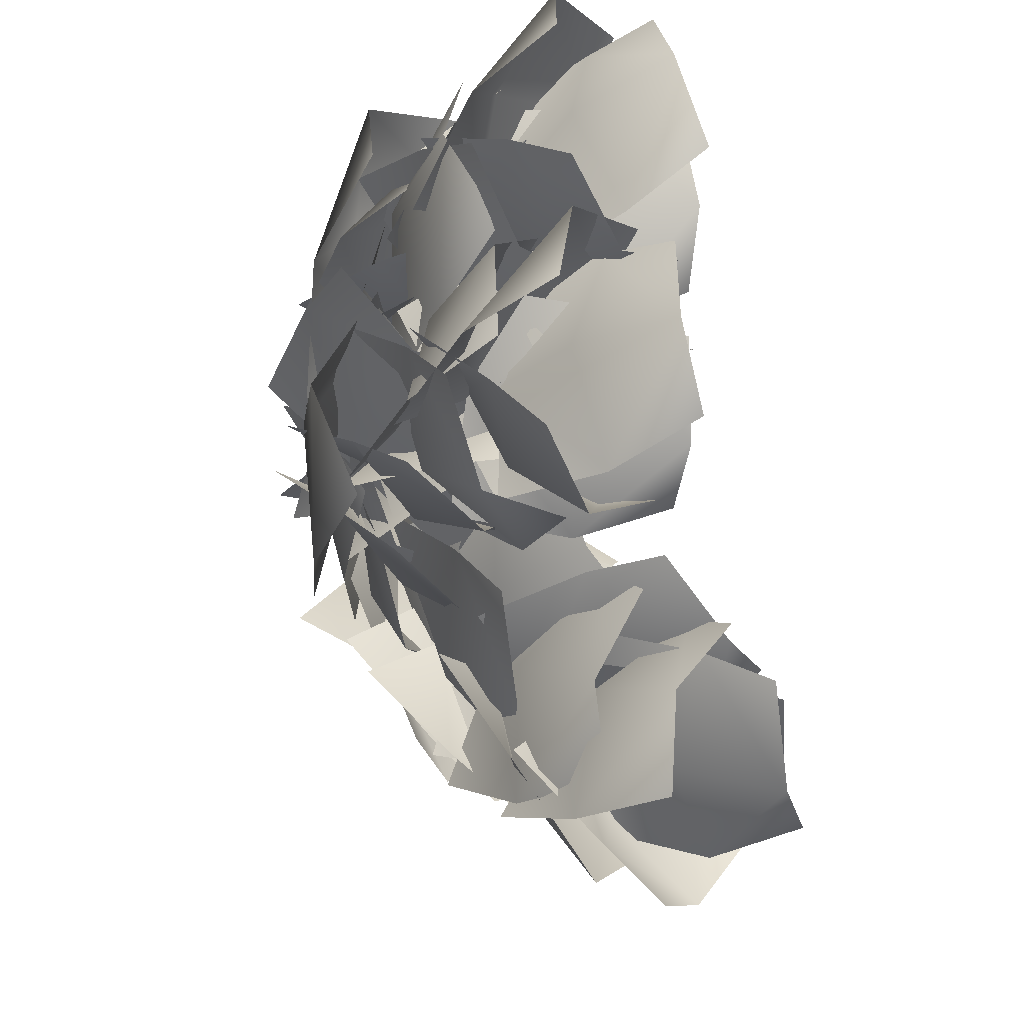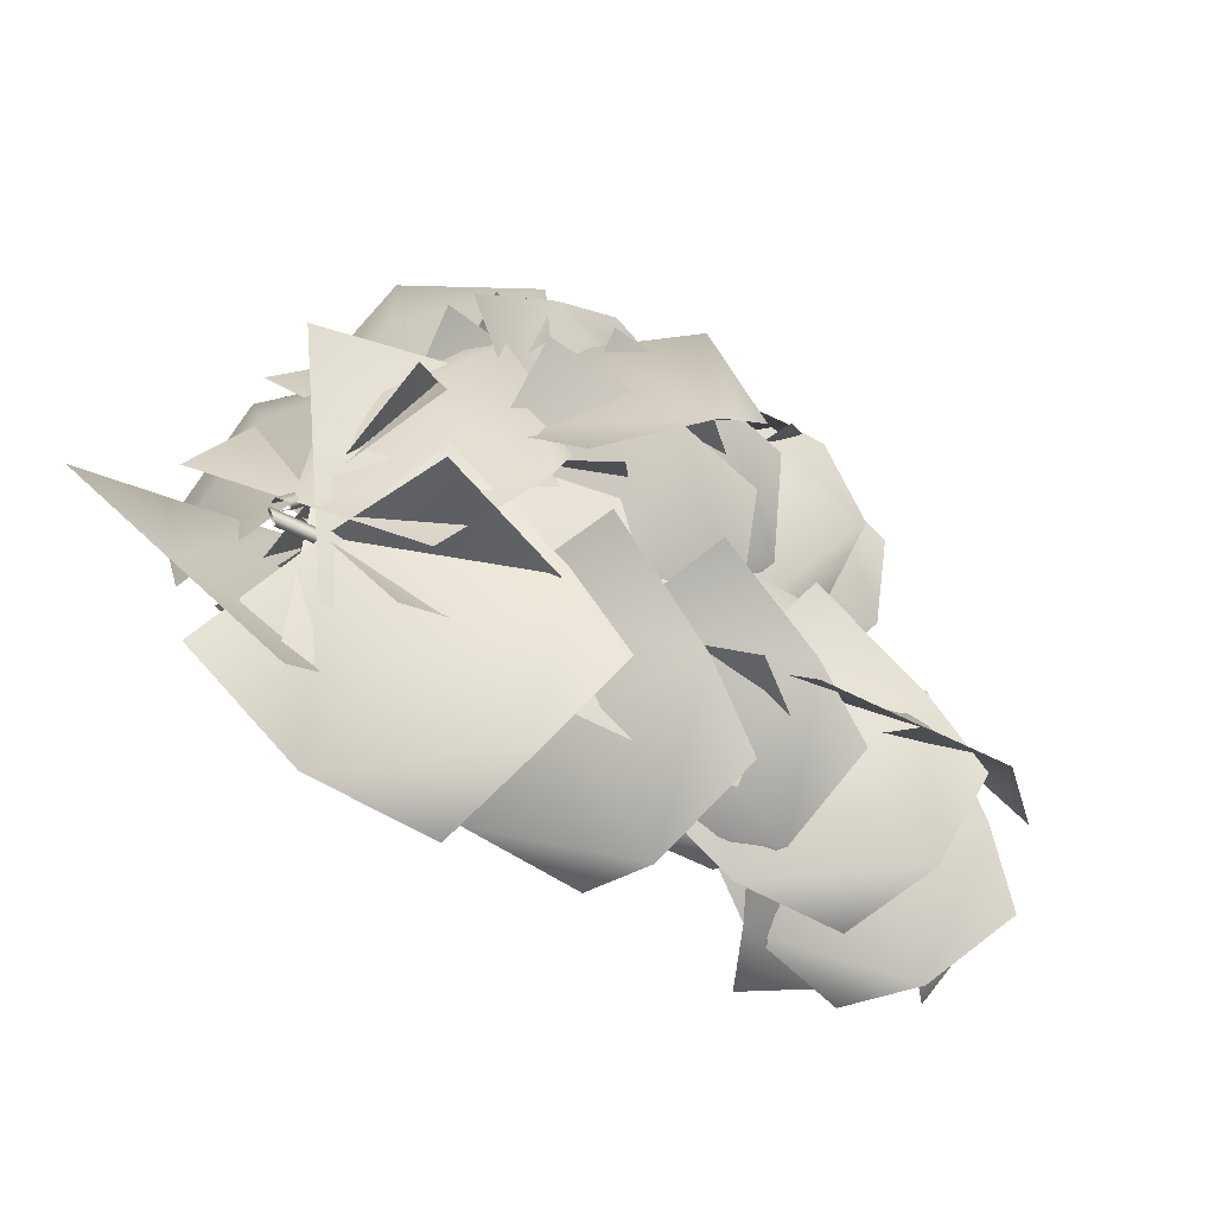
<metadata>
{"format":"obj","ext":"obj","renderer":"f3d","projection":"perspective","resolution":1024,"background":"white","views":[{"elev":-33.7,"azim":-82.6,"up":"+Z"},{"elev":34.9,"azim":119.7,"up":"+Y"}]}
</metadata>
<code>
o Branch.001_Plane.020_Branch.001_Plane.022
v -1.814 3.196 -0.09626
v -1.464 3.271 0.02575
v -1.377 3.363 -0.2802
v -2.043 3.323 -0.4814
v -2.034 3.171 -0.2072
v -1.633 3.386 -0.7311
v -1.723 3.412 -0.3637
v -1.899 3.228 -0.7144
v -2.071 3.027 0.2773
v -1.781 3.193 0.2663
v -1.787 3.183 -0.02612
v -2.361 2.96 -0.007749
v -2.265 2.929 0.2507
v -2.083 3.007 -0.3295
v -2.1 3.13 -0.01831
v -2.257 2.835 -0.2064
v -1.705 3.223 0.2299
v -1.388 3.316 0.2867
v -1.335 3.308 -0.000805
v -1.935 3.226 -0.1112
v -1.906 3.173 0.1594
v -1.593 3.207 -0.3667
v -1.646 3.33 -0.05968
v -1.823 3.081 -0.2905
v -0.9929 3.082 0.2791
v -0.7312 3.225 0.04616
v -0.9683 3.379 -0.1259
v -1.436 3.201 0.3597
v -1.188 3.018 0.4178
v -1.485 3.401 -0.07794
v -1.191 3.35 0.1549
v -1.587 3.18 0.113
v -0.972 2.879 -0.01843
v -0.7263 3.165 -0.03961
v -0.9705 3.367 -0.1353
v -1.437 2.868 0.002049
v -1.161 2.72 -0.002652
v -1.479 3.298 -0.2169
v -1.212 3.14 0.001585
v -1.546 2.996 -0.2344
v -1.506 3.413 -0.1669
v -1.252 3.586 0.05302
v -1.007 3.445 -0.1194
v -1.47 3.21 -0.5847
v -1.642 3.296 -0.3372
v -0.9981 3.12 -0.5247
v -1.233 3.387 -0.3926
v -1.277 2.994 -0.5696
v -1.332 3.098 0.301
v -1.194 3.336 0.1423
v -1.375 3.302 -0.06598
v -1.681 2.925 0.2609
v -1.449 2.948 0.3845
v -1.708 3.028 -0.1313
v -1.563 3.158 0.1206
v -1.698 2.83 0.03707
v -1.794 3.251 -0.2258
v -1.594 3.501 -0.07617
v -1.35 3.311 -0.0846
v -1.692 2.888 -0.4448
v -1.893 3.072 -0.335
v -1.288 2.856 -0.2433
v -1.501 3.128 -0.3226
v -1.543 2.726 -0.2854
v -1.642 3.025 0.3939
v -1.335 3.096 0.1975
v -1.514 3.248 -0.02734
v -2.062 3.207 0.3804
v -1.859 3.009 0.5015
v -2.013 3.341 -0.07267
v -1.773 3.29 0.2073
v -2.172 3.169 0.1206
v -1.674 2.883 0.2376
v -1.415 3.061 0.1239
v -1.599 3.245 -0.009551
v -2.074 2.972 0.2728
v -1.863 2.796 0.3057
v -2.057 3.264 -0.03925
v -1.834 3.148 0.1816
v -2.169 3.028 0.04114
v -2.022 3.174 -0.09894
v -1.825 3.419 -0.05533
v -1.609 3.244 -0.04213
v -1.958 2.804 -0.2074
v -2.123 2.996 -0.1369
v -1.575 2.81 -0.07154
v -1.772 3.033 -0.1836
v -1.808 2.698 -0.04713
v -1.585 2.852 0.2232
v -1.472 3.143 0.1645
v -1.681 3.189 -0.01262
v -1.936 2.691 0.1592
v -1.689 2.674 0.2493
v -2.019 2.948 -0.1444
v -1.84 2.968 0.1172
v -1.986 2.698 -0.07931
v -1.695 2.903 0.3815
v -1.57 3.086 0.138
v -1.832 3.11 0.0212
v -2.074 2.851 0.5131
v -1.807 2.798 0.5316
v -2.239 2.953 0.1391
v -1.961 3.036 0.296
v -2.216 2.759 0.3251
v -2.261 3.027 0.04353
v -2.034 3.233 0.1698
v -1.828 3.106 0.008925
v -2.258 2.789 -0.2882
v -2.386 2.887 -0.06524
v -1.835 2.763 -0.2903
v -2.05 2.992 -0.1838
v -2.066 2.623 -0.2707
v -2.007 2.9 0.432
v -1.964 3.151 0.2554
v -1.966 2.995 0.03353
v -2.128 2.548 0.3489
v -2.046 2.721 0.5197
v -2.01 2.577 -0.02838
v -2.104 2.783 0.1834
v -1.981 2.45 0.1894
v -2.132 2.6 0.2445
v -2.143 2.909 0.2657
v -2.021 2.93 0.02443
v -2.077 2.367 -0.05231
v -2.121 2.403 0.1982
v -1.879 2.643 -0.2561
v -2.101 2.654 -0.04005
v -1.865 2.413 -0.1502
v -2.398 2.8 -0.07552
v -2.265 3.033 0.07827
v -2.02 2.929 0.0249
v -2.259 2.548 -0.3269
v -2.455 2.643 -0.1903
v -1.891 2.584 -0.1863
v -2.135 2.775 -0.1977
v -2.084 2.424 -0.2251
v -2.025 2.646 0.336
v -1.815 2.818 0.172
v -2.022 2.93 0.02494
v -2.411 2.681 0.382
v -2.185 2.557 0.4328
v -2.454 2.879 0.0309
v -2.217 2.853 0.2406
v -2.519 2.666 0.1648
v -2.203 2.624 0.3598
v -2.062 2.895 0.3064
v -2.081 2.852 0.03932
v -2.413 2.398 0.136
v -2.306 2.45 0.3636
v -2.244 2.536 -0.1944
v -2.297 2.658 0.0862
v -2.284 2.331 -0.05152
v -2.179 2.593 -0.2646
v -2.039 2.866 -0.226
v -1.982 2.874 -0.4911
v -2.312 2.416 -0.5756
v -2.273 2.422 -0.3217
v -2.062 2.61 -0.8146
v -2.195 2.678 -0.5425
v -2.133 2.382 -0.7288
v -2.017 2.616 -0.2422
v -1.776 2.811 -0.307
v -1.938 2.952 -0.4826
v -2.401 2.648 -0.2999
v -2.194 2.513 -0.2119
v -2.353 2.908 -0.6065
v -2.182 2.84 -0.3476
v -2.445 2.676 -0.5374
v -2.286 2.856 -0.6905
v -2.209 3.055 -0.4656
v -1.956 2.959 -0.467
v -2.074 2.654 -0.9351
v -2.304 2.725 -0.8436
v -1.76 2.656 -0.6935
v -1.998 2.85 -0.7371
v -1.93 2.51 -0.8131
v -2.111 2.595 -0.3797
v -2.138 2.895 -0.3061
v -1.955 2.958 -0.4958
v -1.968 2.42 -0.687
v -2.081 2.41 -0.4566
v -1.731 2.726 -0.7735
v -2.005 2.701 -0.6296
v -1.739 2.48 -0.712
v -2.054 2.853 -0.1132
v -1.973 3.132 -0.2218
v -1.907 3.02 -0.4599
v -2.134 2.524 -0.2896
v -2.109 2.662 -0.07406
v -1.918 2.621 -0.6074
v -2.074 2.786 -0.396
v -1.945 2.456 -0.4171
v -2.199 3.064 -0.513
v -2.012 3.233 -0.2968
v -1.772 3.131 -0.4246
v -2.112 2.895 -0.8745
v -2.292 2.953 -0.6746
v -1.701 2.853 -0.7782
v -1.938 3.066 -0.6842
v -1.929 2.721 -0.844
v -1.933 2.823 -0.1465
v -1.668 3.016 -0.1746
v -1.779 3.133 -0.4134
v -2.302 2.843 -0.3125
v -2.122 2.719 -0.1491
v -2.163 3.065 -0.6421
v -2.063 3.035 -0.329
v -2.281 2.836 -0.5641
v -1.589 2.837 -0.2016
v -1.474 3.132 -0.1719
v -1.627 3.214 -0.3886
v -1.903 2.697 -0.3891
v -1.69 2.659 -0.2385
v -1.908 3.007 -0.6513
v -1.808 2.975 -0.3509
v -1.884 2.75 -0.6263
v -1.928 3.24 -0.5768
v -1.769 3.447 -0.3963
v -1.553 3.272 -0.3865
v -1.81 2.932 -0.7868
v -2.002 3.091 -0.7016
v -1.48 2.877 -0.5566
v -1.656 3.132 -0.6327
v -1.702 2.771 -0.6394
v -1.608 3.09 0.05104
v -1.445 3.345 -0.09228
v -1.552 3.266 -0.3531
v -1.921 2.856 -0.07844
v -1.734 2.924 0.1155
v -1.83 2.927 -0.4902
v -1.784 3.103 -0.2092
v -1.853 2.736 -0.2952
v -1.927 3.373 -0.1543
v -1.598 3.544 -0.1402
v -1.473 3.322 -0.3413
v -2.099 3.066 -0.4467
v -2.129 3.244 -0.197
v -1.668 2.911 -0.5718
v -1.798 3.237 -0.449
v -1.934 2.834 -0.4471
v -1.68 3.316 -0.6099
v -1.538 3.531 -0.3671
v -1.294 3.341 -0.3421
v -1.508 2.999 -0.8543
v -1.738 3.162 -0.773
v -1.174 2.923 -0.5579
v -1.367 3.208 -0.642
v -1.403 2.808 -0.6925
v -1.376 3.06 -0.0127
v -1.208 3.321 -0.08014
v -1.323 3.33 -0.333
v -1.694 2.904 -0.1792
v -1.506 2.899 0.005966
v -1.615 3.078 -0.5375
v -1.55 3.156 -0.2359
v -1.645 2.853 -0.4125
v -1.402 3.339 -0.3398
v -1.223 3.461 -0.02954
v -0.9361 3.35 -0.151
v -1.245 3.218 -0.7617
v -1.482 3.259 -0.5599
v -0.8061 3.107 -0.5918
v -1.076 3.35 -0.4818
v -1.058 2.998 -0.735
v -1.01 3.214 0.2733
v -0.7182 3.454 0.2895
v -0.6368 3.376 -0.02169
v -1.229 3.014 -0.08615
v -1.197 3.06 0.2226
v -0.8412 3.052 -0.3724
v -0.9695 3.252 -0.07788
v -1.04 2.856 -0.238
v -1.328 3.327 0.1416
v -0.9534 3.355 0.1867
v -0.9163 3.386 -0.1408
v -1.608 3.436 -0.2145
v -1.567 3.326 0.07615
v -1.251 3.39 -0.538
v -1.261 3.483 -0.1709
v -1.528 3.285 -0.4487
v -1.322 3.088 -0.1235
v -1.065 3.291 0.06669
v -0.8954 3.339 -0.2135
v -1.418 3.056 -0.5782
v -1.475 2.974 -0.2808
v -0.9699 3.188 -0.7049
v -1.189 3.261 -0.4047
v -1.182 2.963 -0.7195
v -0.9149 2.837 -0.2022
v -0.8293 3.124 0.02907
v -0.8961 3.339 -0.2133
v -1.151 2.821 -0.6037
v -0.9909 2.677 -0.375
v -1.053 3.284 -0.7052
v -1.09 3.089 -0.3825
v -1.019 2.991 -0.7987
v -1.084 3.313 -0.6774
v -1.183 3.443 -0.3361
v -0.8947 3.338 -0.2123
v -0.6708 3.194 -0.8565
v -0.981 3.23 -0.8865
v -0.4849 3.097 -0.4205
v -0.7551 3.332 -0.5432
v -0.5562 2.98 -0.6981
v -1.353 2.916 -0.3338
v -1.191 3.181 -0.2652
v -1.091 3.186 -0.5243
v -1.454 2.752 -0.6745
v -1.455 2.752 -0.411
v -1.145 2.928 -0.8715
v -1.316 3.008 -0.6156
v -1.252 2.702 -0.8018
v -1.141 3.164 -0.9727
v -1.219 3.382 -0.7053
v -1.064 3.198 -0.5101
v -0.8419 2.85 -1.015
v -1.063 3.008 -1.125
v -0.8201 2.782 -0.5678
v -0.8982 3.063 -0.7692
v -0.8823 2.661 -0.8236
v -1.651 3.028 -0.7291
v -1.467 3.233 -0.4802
v -1.189 3.175 -0.6378
v -1.539 2.884 -1.148
v -1.74 2.9 -0.9154
v -1.074 2.907 -1.056
v -1.371 3.091 -0.9278
v -1.304 2.724 -1.133
v -1.561 2.941 -0.4553
v -1.348 3.199 -0.4437
v -1.235 3.117 -0.7009
v -1.684 2.7 -0.7656
v -1.693 2.772 -0.4981
v -1.326 2.772 -0.9892
v -1.498 2.95 -0.7632
v -1.48 2.581 -0.8665
v -1.338 3.082 -1.126
v -1.358 3.293 -0.8894
v -1.212 3.124 -0.725
v -1.101 2.776 -1.183
v -1.298 2.931 -1.263
v -1.034 2.73 -0.7847
v -1.106 2.98 -0.968
v -1.128 2.618 -0.9995
v -1.364 2.688 -0.614
v -1.308 2.985 -0.5161
v -1.262 3.063 -0.7788
v -1.446 2.54 -0.9666
v -1.405 2.508 -0.7085
v -1.267 2.85 -1.159
v -1.411 2.821 -0.8773
v -1.265 2.593 -1.12
v -1.643 2.666 -0.821
v -1.44 2.865 -0.6547
v -1.349 2.979 -0.903
v -1.782 2.677 -1.202
v -1.771 2.558 -0.9561
v -1.452 2.902 -1.336
v -1.606 2.875 -1.046
v -1.587 2.67 -1.362
v -1.57 2.9 -1.272
v -1.596 3.074 -0.9902
v -1.336 2.977 -0.9061
v -1.248 2.732 -1.459
v -1.518 2.787 -1.449
v -1.029 2.7 -1.097
v -1.265 2.908 -1.205
v -1.14 2.563 -1.304
v -1.751 2.694 -0.8848
v -1.621 2.974 -0.9077
v -1.403 2.863 -1.025
v -1.677 2.363 -1.059
v -1.815 2.501 -0.8936
v -1.3 2.463 -1.128
v -1.562 2.626 -1.096
v -1.453 2.298 -1.012
v -1.597 2.434 -1.107
v -1.673 2.733 -1.081
v -1.41 2.8 -1.083
v -1.275 2.261 -1.216
v -1.519 2.249 -1.136
v -1.052 2.572 -1.113
v -1.346 2.541 -1.208
v -1.098 2.327 -1.071
v -1.48 2.689 -1.474
v -1.59 2.89 -1.265
v -1.41 2.8 -1.083
v -1.154 2.491 -1.489
v -1.381 2.557 -1.591
v -1.108 2.501 -1.096
v -1.246 2.689 -1.3
v -1.138 2.351 -1.298
v -1.634 2.463 -0.9667
v -1.422 2.663 -0.8433
v -1.411 2.8 -1.084
v -1.862 2.486 -1.283
v -1.778 2.355 -1.07
v -1.612 2.747 -1.467
v -1.677 2.683 -1.163
v -1.722 2.512 -1.48
v -1.734 2.435 -1.114
v -1.668 2.712 -0.9915
v -1.439 2.721 -1.137
v -1.602 2.255 -1.423
v -1.757 2.263 -1.218
v -1.259 2.454 -1.415
v -1.548 2.52 -1.321
v -1.367 2.225 -1.402
v -1.283 3.461 -0.6091
v -1.793 3.173 -0.3405
v -1.277 3.3 -0.3099
v -1.223 3.544 -0.3109
v -1.233 3.585 -0.2381
v -0.7435 3.293 -0.3047
v -1.57 3.266 -0.2899
v -1.087 3.106 -0.09366
v -1.706 3.411 -0.2691
v -1.798 3.442 -0.153
v -1.378 3.056 -0.02793
v -1.906 3.238 -0.2031
v -2.114 3.136 -0.1044
v -1.608 2.969 -0.164
v -1.967 2.828 -0.205
v -1.89 2.952 -0.2349
v -1.757 2.817 -0.03247
v -2.244 3.05 -0.1332
v -2.103 2.807 -0.2478
v -1.922 2.883 -0.776
v -2.112 3.104 -0.6713
v -1.683 2.855 -0.4685
v -1.758 3.026 -0.6998
v -1.836 2.9 -0.7159
v -1.514 3.022 -0.562
v -1.898 3.259 -0.6702
v -1.792 3.302 -0.6216
v -1.321 3.085 -0.3761
v -1.667 3.182 -0.6335
v -1.339 3.082 -0.5576
v -1.032 3.137 -0.3151
v -1.447 3.339 -0.605
v -0.6274 3.23 -0.2816
v -0.5492 3.292 -0.3562
v -0.8764 3.418 -0.4929
v -0.7132 3.391 -0.5147
v -0.9678 3.571 -0.474
v -0.5844 3.226 -0.07923
v -0.9824 3.192 -0.8029
v -0.8976 3.001 -0.3003
v -0.8902 3.113 -0.8072
v -1.114 3.03 -0.9775
v -1.055 2.941 -0.5482
v -1.212 3.147 -1.061
v -1.25 3.101 -1.17
v -1.056 2.873 -0.8156
v -1.169 2.744 -1.151
v -1.128 2.872 -1.086
v -1.218 2.702 -0.8873
v -1.4 2.947 -1.343
v -1.193 2.731 -1.292
v -2.184 2.397 -0.5746
v -2.184 2.397 -0.5741
v -1.896 3.084 -0.4438
v -2.182 2.398 -0.573
v -2.182 2.398 -0.5734
v -1.905 3.098 -0.4418
v -1.558 3.221 -0.03459
v -1.207 3.251 -0.09748
v -1.207 3.27 -0.08817
v -1.557 3.235 -0.02788
v -1.942 3.069 0.03149
v -1.94 3.061 0.02785
v -2.235 2.776 0.06836
v -2.234 2.774 0.06702
v -1.945 3.075 0.02445
v -1.56 3.246 -0.03887
v -1.211 3.285 -0.1035
v -0.884 3.406 -0.1093
v -2.236 2.777 0.06301
v -2.236 2.778 0.06588
v -1.945 3.07 0.01646
v -1.562 3.238 -0.05237
v -1.214 3.275 -0.1222
v -2.235 2.774 0.06371
v -1.942 3.061 0.01856
v -1.561 3.223 -0.04972
v -1.211 3.253 -0.1185
v -0.8938 3.399 -0.1343
v -0.8989 3.364 -0.1067
v -0.861 3.352 -0.1169
v -0.9842 3.213 -0.3876
v -0.9708 3.222 -0.4017
v -1.201 3.127 -0.6586
v -1.191 3.134 -0.6687
v -1.386 2.917 -0.9709
v -1.38 2.921 -0.9771
v -1.463 2.607 -1.232
v -1.461 2.608 -1.234
v -0.9767 3.243 -0.4033
v -0.8495 3.395 -0.1229
v -1.195 3.149 -0.67
v -1.383 2.929 -0.9798
v -1.462 2.611 -1.236
v -0.9937 3.246 -0.3902
v -0.8667 3.394 -0.1011
v -1.208 3.151 -0.6606
v -1.391 2.931 -0.9752
v -1.465 2.612 -1.234
v -0.9983 3.227 -0.3805
v -1.211 3.138 -0.6536
v -1.393 2.923 -0.9697
v -1.465 2.609 -1.232
v -0.8738 3.367 -0.09738
v -0.8871 3.384 -0.09229
v -0.903 3.373 -0.1327
v -0.846 3.369 -0.1326
f 1 2 3
f 4 5 1
f 6 7 3
f 6 8 4
f 9 10 11
f 12 13 9
f 14 15 11
f 14 16 12
f 17 18 19
f 20 21 17
f 22 23 19
f 22 24 20
f 25 26 27
f 28 29 25
f 30 31 27
f 30 32 28
f 33 34 35
f 36 37 33
f 38 39 35
f 38 40 36
f 41 42 43
f 44 45 41
f 46 47 43
f 46 48 44
f 49 50 51
f 52 53 49
f 54 55 51
f 54 56 52
f 57 58 59
f 60 61 57
f 62 63 59
f 62 64 60
f 65 66 67
f 68 69 65
f 70 71 67
f 70 72 68
f 73 74 75
f 76 77 73
f 78 79 75
f 78 80 76
f 81 82 83
f 84 85 81
f 86 87 83
f 86 88 84
f 89 90 91
f 92 93 89
f 94 95 91
f 94 96 92
f 97 98 99
f 100 101 97
f 102 103 99
f 102 104 100
f 105 106 107
f 108 109 105
f 110 111 107
f 110 112 108
f 113 114 115
f 116 117 113
f 118 119 115
f 118 120 116
f 121 122 123
f 124 125 121
f 126 127 123
f 126 128 124
f 129 130 131
f 132 133 129
f 134 135 131
f 134 136 132
f 137 138 139
f 140 141 137
f 142 143 139
f 142 144 140
f 145 146 147
f 148 149 145
f 150 151 147
f 150 152 148
f 153 154 155
f 156 157 153
f 158 159 155
f 158 160 156
f 161 162 163
f 164 165 161
f 166 167 163
f 166 168 164
f 169 170 171
f 172 173 169
f 174 175 171
f 174 176 172
f 177 178 179
f 180 181 177
f 182 183 179
f 182 184 180
f 185 186 187
f 188 189 185
f 190 191 187
f 190 192 188
f 193 194 195
f 196 197 193
f 198 199 195
f 198 200 196
f 201 202 203
f 204 205 201
f 206 207 203
f 206 208 204
f 209 210 211
f 212 213 209
f 214 215 211
f 214 216 212
f 217 218 219
f 220 221 217
f 222 223 219
f 222 224 220
f 225 226 227
f 228 229 225
f 230 231 227
f 230 232 228
f 233 234 235
f 236 237 233
f 238 239 235
f 238 240 236
f 241 242 243
f 244 245 241
f 246 247 243
f 246 248 244
f 249 250 251
f 252 253 249
f 254 255 251
f 254 256 252
f 257 258 259
f 260 261 257
f 262 263 259
f 262 264 260
f 265 266 267
f 268 269 265
f 270 271 267
f 270 272 268
f 273 274 275
f 276 277 273
f 278 279 275
f 278 280 276
f 281 282 283
f 284 285 281
f 286 287 283
f 286 288 284
f 289 290 291
f 292 293 289
f 294 295 291
f 294 296 292
f 297 298 299
f 300 301 297
f 302 303 299
f 302 304 300
f 305 306 307
f 308 309 305
f 310 311 307
f 310 312 308
f 313 314 315
f 316 317 313
f 318 319 315
f 318 320 316
f 321 322 323
f 324 325 321
f 326 327 323
f 326 328 324
f 329 330 331
f 332 333 329
f 334 335 331
f 334 336 332
f 337 338 339
f 340 341 337
f 342 343 339
f 342 344 340
f 345 346 347
f 348 349 345
f 350 351 347
f 350 352 348
f 353 354 355
f 356 357 353
f 358 359 355
f 358 360 356
f 361 362 363
f 364 365 361
f 366 367 363
f 366 368 364
f 369 370 371
f 372 373 369
f 374 375 371
f 374 376 372
f 377 378 379
f 380 381 377
f 382 383 379
f 382 384 380
f 385 386 387
f 388 389 385
f 390 391 387
f 390 392 388
f 393 394 395
f 396 397 393
f 398 399 395
f 398 400 396
f 401 402 403
f 404 405 401
f 406 407 403
f 406 408 404
f 7 1 3
f 7 4 1
f 409 6 3
f 7 6 4
f 15 9 11
f 15 12 9
f 410 14 11
f 15 14 12
f 23 17 19
f 23 20 17
f 411 22 19
f 23 22 20
f 31 25 27
f 31 28 25
f 412 30 27
f 31 30 28
f 39 33 35
f 39 36 33
f 413 38 35
f 39 38 36
f 47 41 43
f 47 44 41
f 414 46 43
f 47 46 44
f 55 49 51
f 55 52 49
f 415 54 51
f 55 54 52
f 63 57 59
f 63 60 57
f 416 62 59
f 63 62 60
f 71 65 67
f 71 68 65
f 417 70 67
f 71 70 68
f 79 73 75
f 79 76 73
f 418 78 75
f 79 78 76
f 87 81 83
f 87 84 81
f 419 86 83
f 87 86 84
f 95 89 91
f 95 92 89
f 420 94 91
f 95 94 92
f 103 97 99
f 103 100 97
f 421 102 99
f 103 102 100
f 111 105 107
f 111 108 105
f 422 110 107
f 111 110 108
f 119 113 115
f 119 116 113
f 423 118 115
f 119 118 116
f 127 121 123
f 127 124 121
f 424 126 123
f 127 126 124
f 135 129 131
f 135 132 129
f 425 134 131
f 135 134 132
f 143 137 139
f 143 140 137
f 426 142 139
f 143 142 140
f 151 145 147
f 151 148 145
f 427 150 147
f 151 150 148
f 159 153 155
f 159 156 153
f 428 158 155
f 159 158 156
f 167 161 163
f 167 164 161
f 429 166 163
f 167 166 164
f 175 169 171
f 175 172 169
f 430 174 171
f 175 174 172
f 183 177 179
f 183 180 177
f 431 182 179
f 183 182 180
f 191 185 187
f 191 188 185
f 432 190 187
f 191 190 188
f 199 193 195
f 199 196 193
f 433 198 195
f 199 198 196
f 207 201 203
f 207 204 201
f 434 206 203
f 207 206 204
f 215 209 211
f 215 212 209
f 435 214 211
f 215 214 212
f 223 217 219
f 223 220 217
f 436 222 219
f 223 222 220
f 231 225 227
f 231 228 225
f 437 230 227
f 231 230 228
f 239 233 235
f 239 236 233
f 438 238 235
f 239 238 236
f 247 241 243
f 247 244 241
f 439 246 243
f 247 246 244
f 255 249 251
f 255 252 249
f 440 254 251
f 255 254 252
f 263 257 259
f 263 260 257
f 441 262 259
f 263 262 260
f 271 265 267
f 271 268 265
f 442 270 267
f 271 270 268
f 279 273 275
f 279 276 273
f 443 278 275
f 279 278 276
f 287 281 283
f 287 284 281
f 444 286 283
f 287 286 284
f 295 289 291
f 295 292 289
f 445 294 291
f 295 294 292
f 303 297 299
f 303 300 297
f 446 302 299
f 303 302 300
f 311 305 307
f 311 308 305
f 447 310 307
f 311 310 308
f 319 313 315
f 319 316 313
f 448 318 315
f 319 318 316
f 327 321 323
f 327 324 321
f 449 326 323
f 327 326 324
f 335 329 331
f 335 332 329
f 450 334 331
f 335 334 332
f 343 337 339
f 343 340 337
f 451 342 339
f 343 342 340
f 351 345 347
f 351 348 345
f 452 350 347
f 351 350 348
f 359 353 355
f 359 356 353
f 453 358 355
f 359 358 356
f 367 361 363
f 367 364 361
f 454 366 363
f 367 366 364
f 375 369 371
f 375 372 369
f 455 374 371
f 375 374 372
f 383 377 379
f 383 380 377
f 456 382 379
f 383 382 380
f 391 385 387
f 391 388 385
f 457 390 387
f 391 390 388
f 399 393 395
f 399 396 393
f 458 398 395
f 399 398 396
f 407 401 403
f 407 404 401
f 459 406 403
f 407 406 404
f 460 461 462
f 463 464 465
f 466 467 468
f 469 470 471
f 470 472 473
f 472 470 474
f 470 469 475
f 476 475 469
f 477 476 468
f 478 479 474
f 480 474 475
f 481 475 476
f 482 476 477
f 483 478 480
f 484 480 481
f 485 481 482
f 486 482 487
f 471 473 483
f 471 484 485
f 467 466 485
f 488 467 486
f 489 490 491
f 490 492 493
f 494 495 493
f 494 496 497
f 491 498 499
f 493 500 498
f 495 501 500
f 497 502 501
f 498 503 504
f 500 505 503
f 501 506 505
f 502 507 506
f 504 503 508
f 503 505 509
f 510 509 505
f 511 510 506
f 510 511 496
f 509 510 494
f 492 490 508
f 490 489 512
f 468 467 513
f 469 466 468
f 466 469 471
f 471 470 473
f 479 472 474
f 474 470 475
f 468 476 469
f 513 477 468
f 480 478 474
f 481 480 475
f 482 481 476
f 487 482 477
f 484 483 480
f 485 484 481
f 486 485 482
f 514 486 487
f 484 471 483
f 466 471 485
f 486 467 485
f 514 488 486
f 515 489 491
f 491 490 493
f 492 494 493
f 495 494 497
f 515 491 499
f 491 493 498
f 493 495 500
f 495 497 501
f 499 498 504
f 498 500 503
f 500 501 505
f 501 502 506
f 512 504 508
f 508 503 509
f 506 510 505
f 507 511 506
f 494 510 496
f 492 509 494
f 509 492 508
f 508 490 512

</code>
